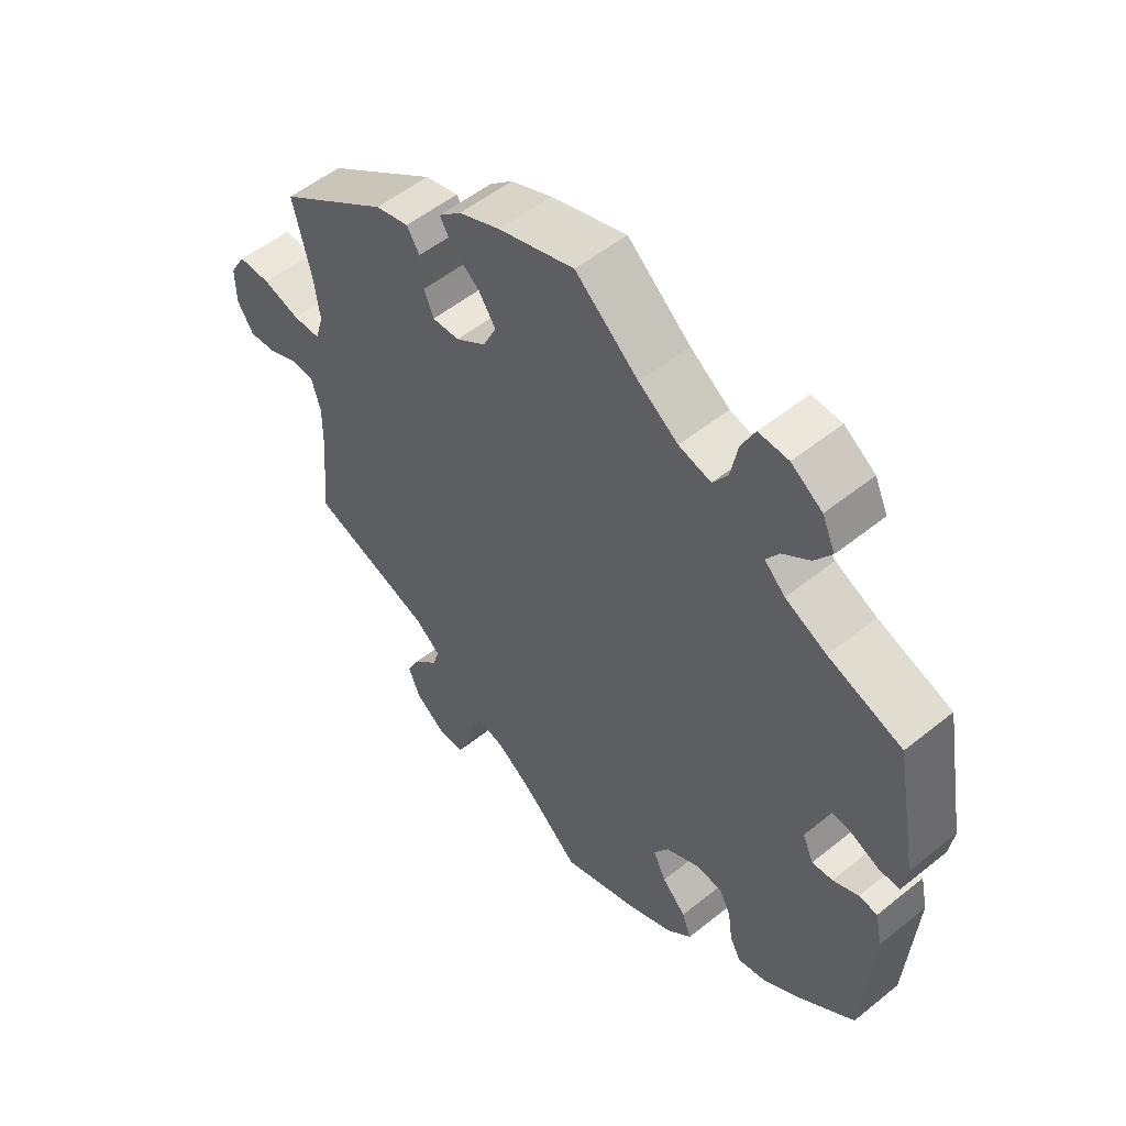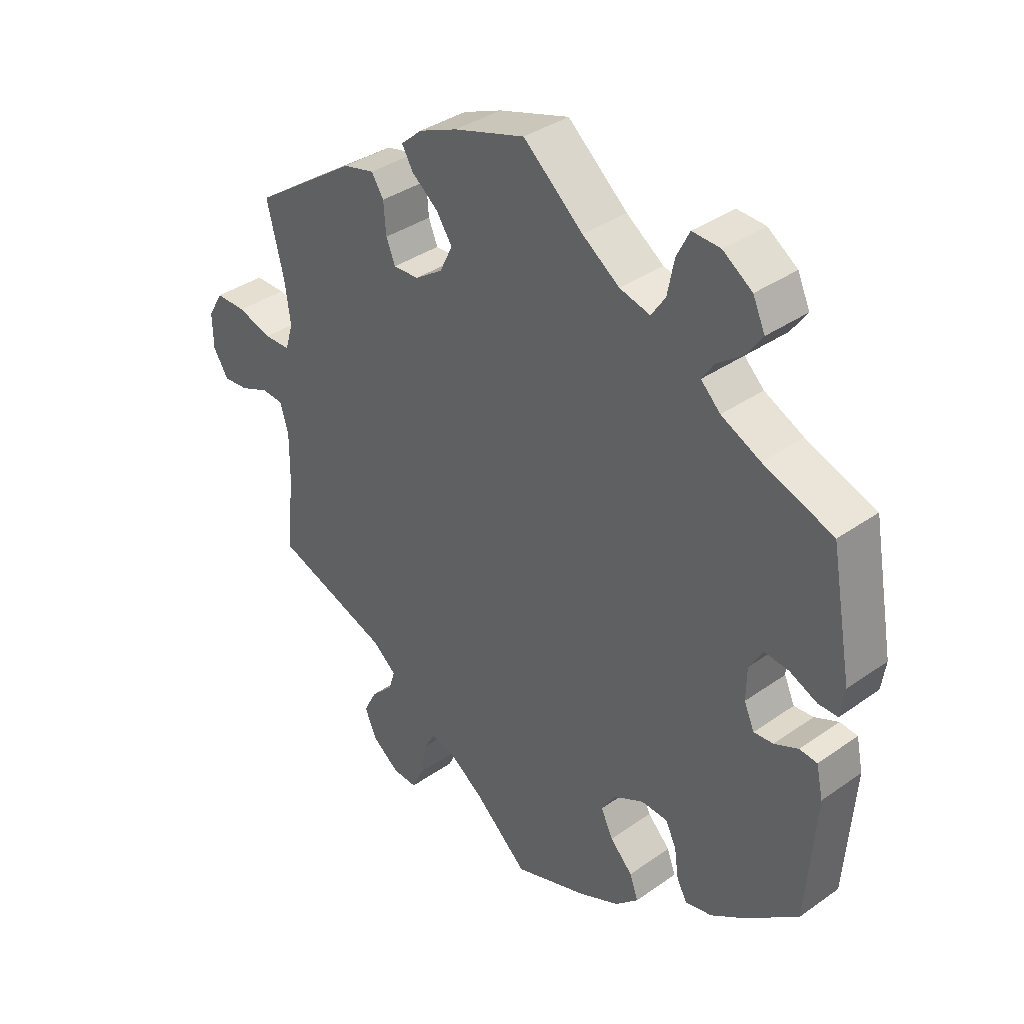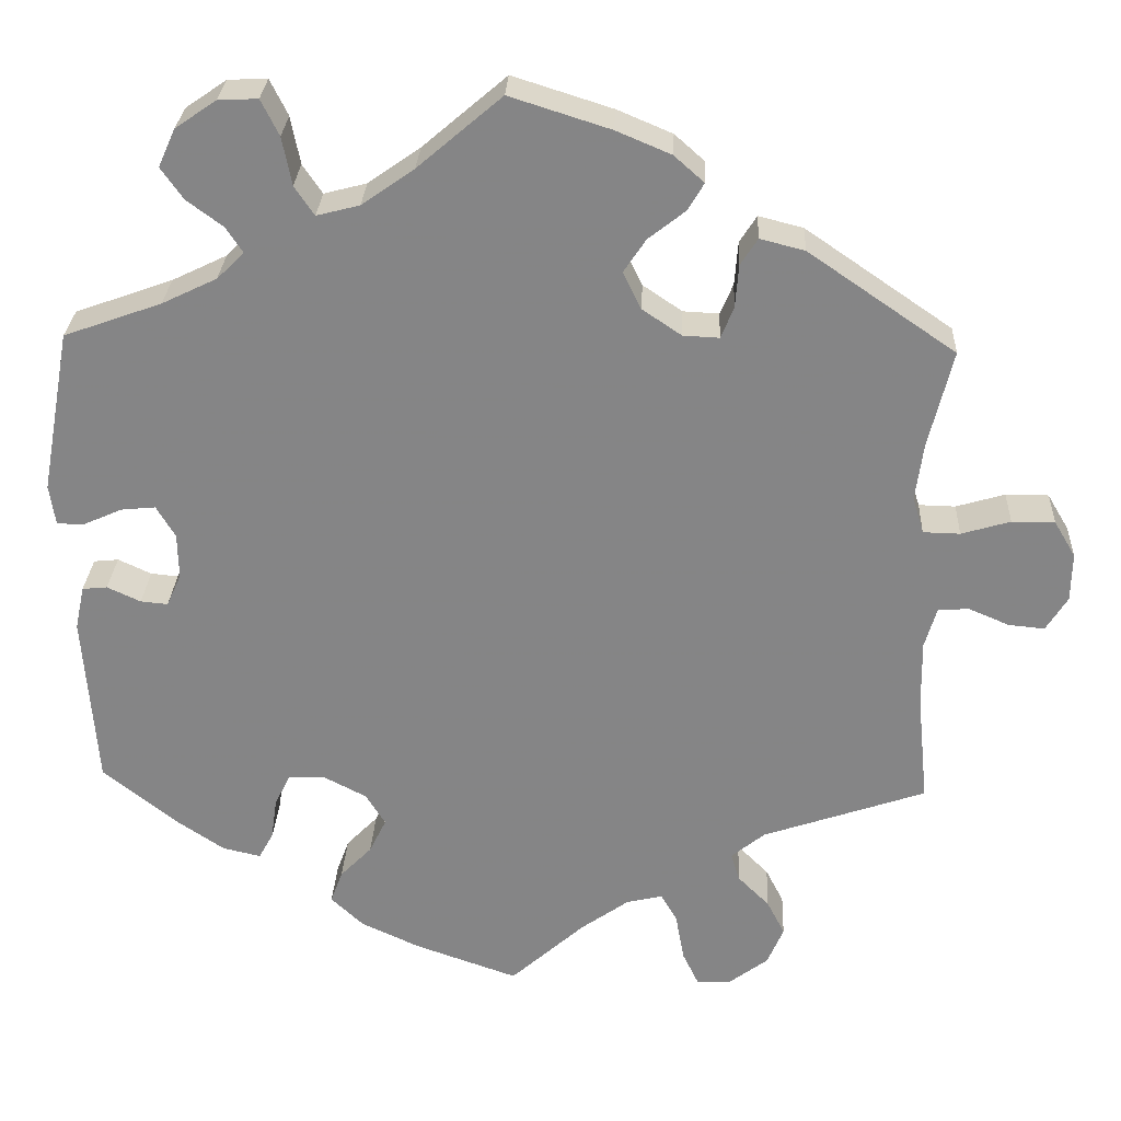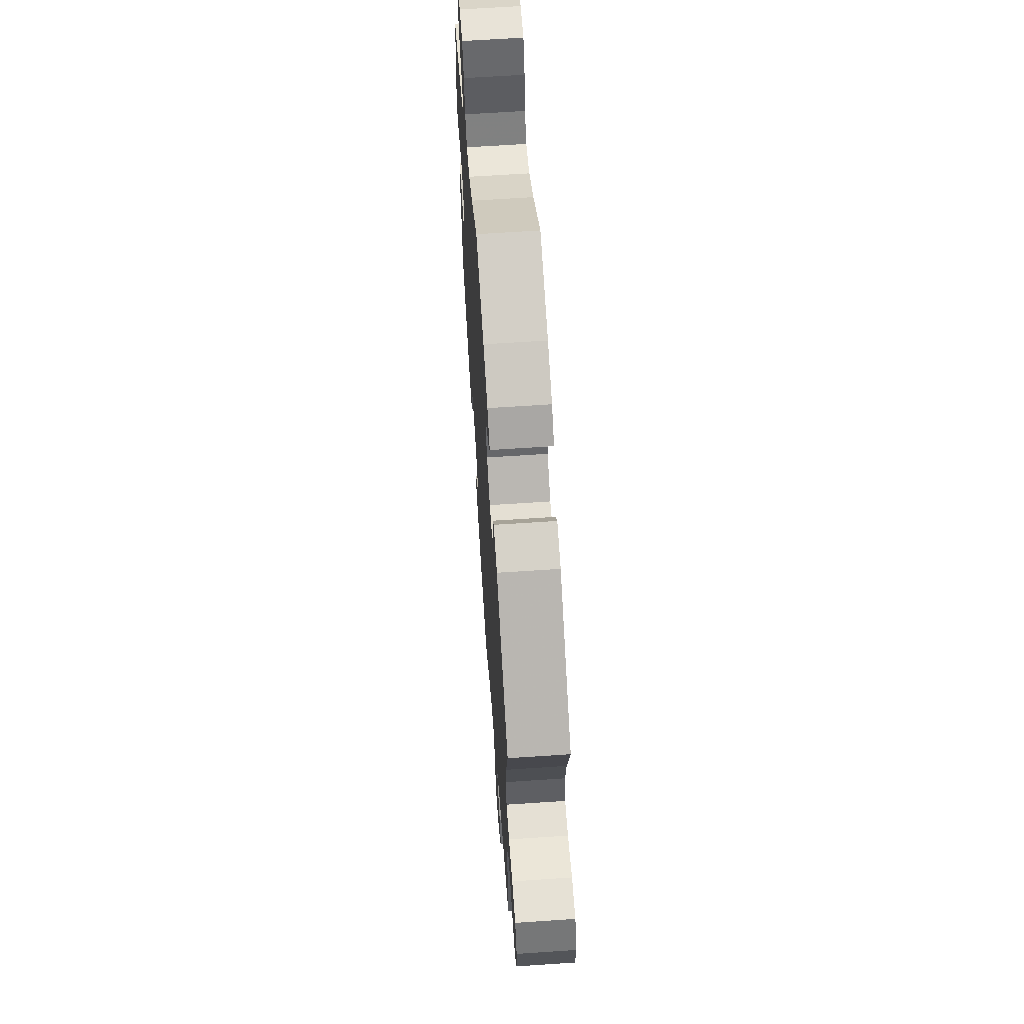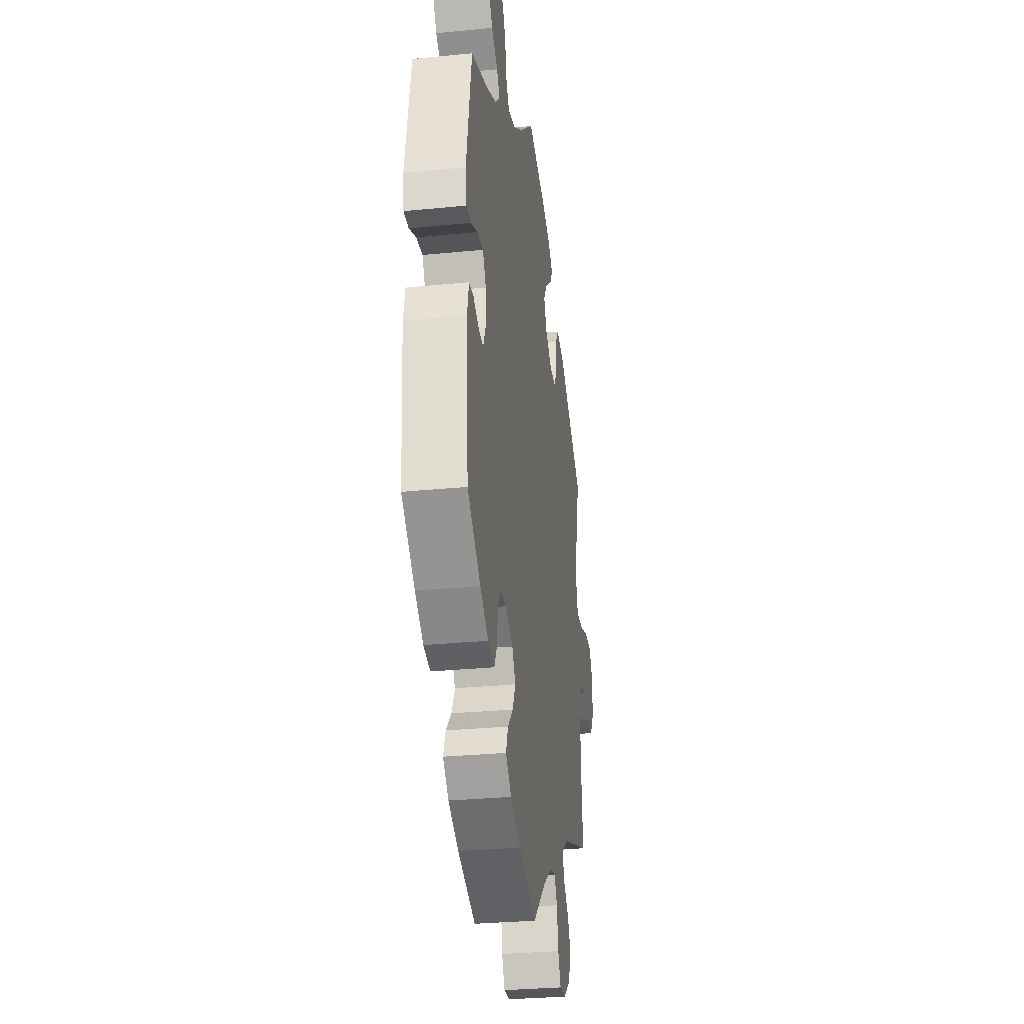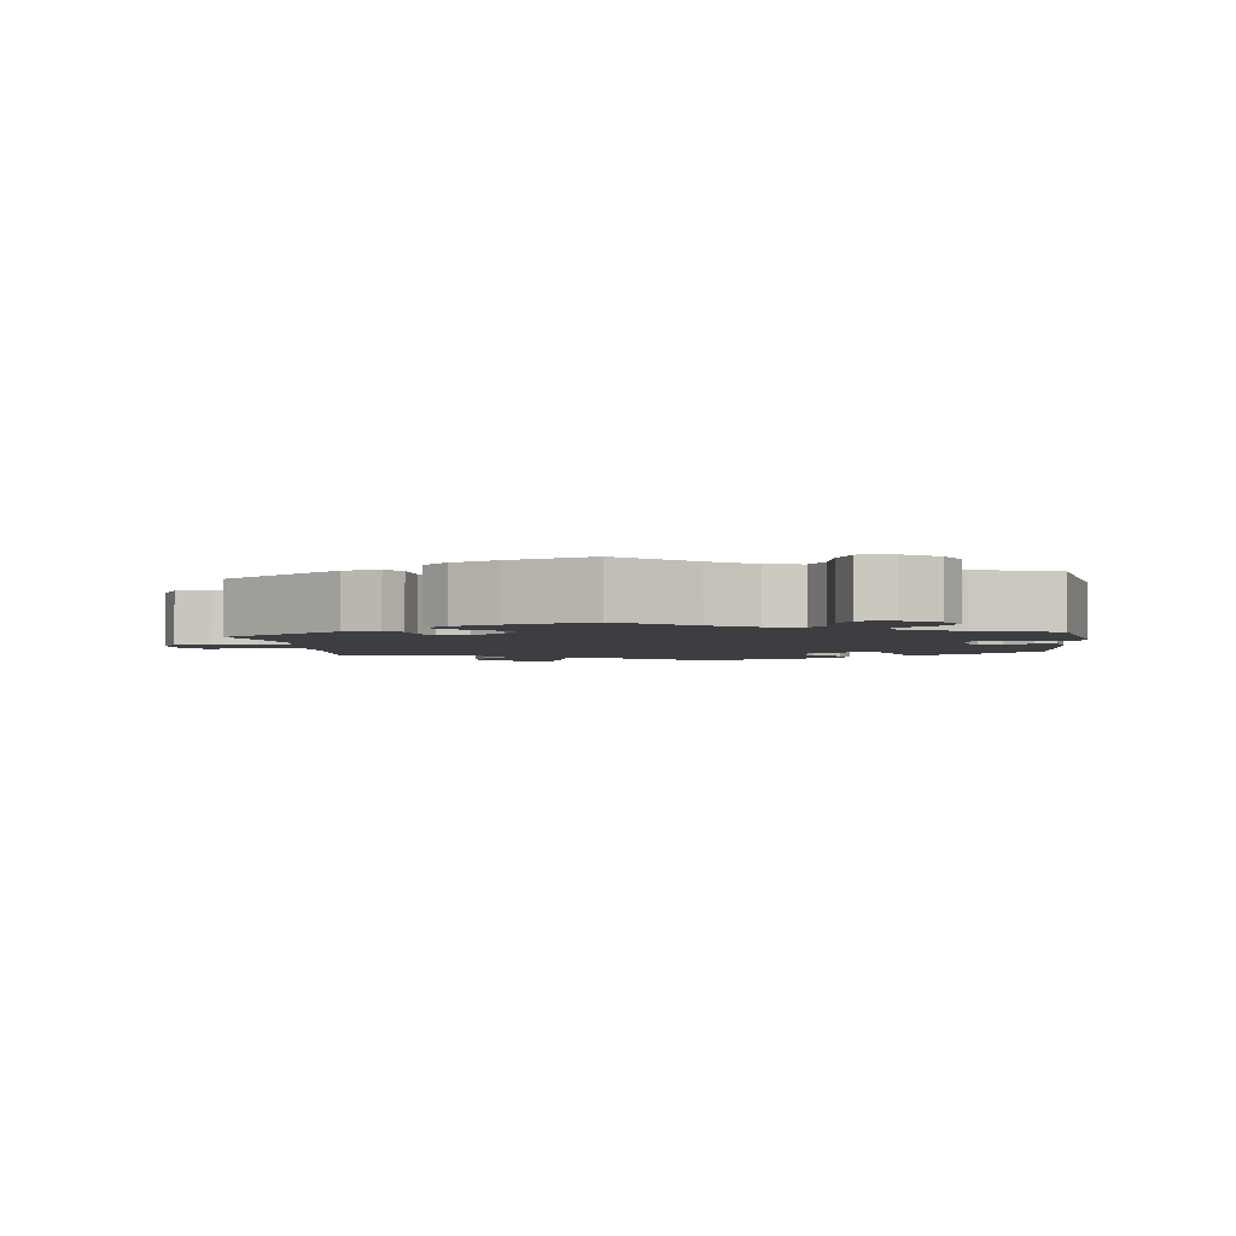
<metadata>
{"format":"obj","ext":"obj","renderer":"f3d","projection":"perspective","resolution":1024,"background":"white","views":[{"elev":53.5,"azim":49.3,"up":"+Z"},{"elev":36.8,"azim":47.7,"up":"+Z"},{"elev":27.8,"azim":-177.3,"up":"+Z"},{"elev":64.1,"azim":-93.9,"up":"+Z"},{"elev":-29.7,"azim":98.3,"up":"+Z"},{"elev":-3.0,"azim":7.2,"up":"+Y"}]}
</metadata>
<code>
v 0.098 0.07 0.494
v 0.159 0.07 0.451
v 0.209 0.07 0.438
v 0.232 0.07 0.472
v 0.243 0.07 0.528
v 0.264 0.07 0.57
v 0.31 0.07 0.568
v 0.358 0.07 0.535
v 0.378 0.07 0.491
v 0.352 0.07 0.454
v 0.31 0.07 0.423
v 0.29 0.07 0.393
v 0.322 0.07 0.362
v 0.386 0.07 0.331
v 0.5 0.07 0.29
v 0.535 0.07 0.099
v 0.528 0.07 0.052
v 0.496 0.07 0.052
v 0.451 0.07 0.072
v 0.411 0.07 0.076
v 0.389 0.07 0.039
v 0.388 0.07 -0.014
v 0.405 0.07 -0.052
v 0.437 0.07 -0.049
v 0.476 0.07 -0.031
v 0.505 0.07 -0.034
v 0.516 0.07 -0.085
v 0.501 0.07 -0.289
v 0.413 0.07 -0.359
v 0.358 0.07 -0.396
v 0.314 0.07 -0.406
v 0.297 0.07 -0.375
v 0.29 0.07 -0.326
v 0.272 0.07 -0.29
v 0.229 0.07 -0.288
v 0.179 0.07 -0.314
v 0.156 0.07 -0.351
v 0.176 0.07 -0.392
v 0.213 0.07 -0.43
v 0.227 0.07 -0.468
v 0.189 0.07 -0.504
v 0.12 0.07 -0.536
v 0 0.07 -0.578
v -0.087 0.07 -0.5
v -0.143 0.07 -0.46
v -0.185 0.07 -0.45
v -0.204 0.07 -0.483
v -0.214 0.07 -0.539
v -0.233 0.07 -0.579
v -0.274 0.07 -0.577
v -0.319 0.07 -0.543
v -0.338 0.07 -0.498
v -0.317 0.07 -0.457
v -0.28 0.07 -0.42
v -0.27 0.07 -0.387
v -0.309 0.07 -0.355
v -0.5 0.07 -0.289
v -0.487 0.07 -0.161
v -0.486 0.07 -0.084
v -0.5 0.07 -0.036
v -0.536 0.07 -0.034
v -0.583 0.07 -0.054
v -0.625 0.07 -0.058
v -0.65 0.07 -0.018
v -0.651 0.07 0.039
v -0.626 0.07 0.081
v -0.576 0.07 0.081
v -0.519 0.07 0.064
v -0.476 0.07 0.065
v -0.463 0.07 0.108
v -0.472 0.07 0.175
v -0.5 0.07 0.289
v -0.328 0.07 0.407
v -0.276 0.07 0.42
v -0.256 0.07 0.389
v -0.252 0.07 0.338
v -0.237 0.07 0.302
v -0.195 0.07 0.304
v -0.149 0.07 0.335
v -0.128 0.07 0.378
v -0.154 0.07 0.417
v -0.197 0.07 0.451
v -0.216 0.07 0.483
v -0.181 0.07 0.514
v -0.117 0.07 0.541
v 0 0.07 0.578
v 0.098 0 0.494
v 0.159 0 0.451
v 0.209 0 0.438
v 0.232 0 0.472
v 0.243 0 0.528
v 0.264 0 0.57
v 0.31 0 0.568
v 0.358 0 0.535
v 0.378 0 0.491
v 0.352 0 0.454
v 0.31 0 0.423
v 0.29 0 0.393
v 0.322 0 0.362
v 0.386 0 0.331
v 0.5 0 0.29
v 0.535 0 0.099
v 0.528 0 0.052
v 0.496 0 0.052
v 0.451 0 0.072
v 0.411 0 0.076
v 0.389 0 0.039
v 0.388 0 -0.014
v 0.405 0 -0.052
v 0.437 0 -0.049
v 0.476 0 -0.031
v 0.505 0 -0.034
v 0.516 0 -0.085
v 0.501 0 -0.289
v 0.413 0 -0.359
v 0.358 0 -0.396
v 0.314 0 -0.406
v 0.297 0 -0.375
v 0.29 0 -0.326
v 0.272 0 -0.29
v 0.229 0 -0.288
v 0.179 0 -0.314
v 0.156 0 -0.351
v 0.176 0 -0.392
v 0.213 0 -0.43
v 0.227 0 -0.468
v 0.189 0 -0.504
v 0.12 0 -0.536
v 0 0 -0.578
v -0.087 0 -0.5
v -0.143 0 -0.46
v -0.185 0 -0.45
v -0.204 0 -0.483
v -0.214 0 -0.539
v -0.233 0 -0.579
v -0.274 0 -0.577
v -0.319 0 -0.543
v -0.338 0 -0.498
v -0.317 0 -0.457
v -0.28 0 -0.42
v -0.27 0 -0.387
v -0.309 0 -0.355
v -0.5 0 -0.289
v -0.487 0 -0.161
v -0.486 0 -0.084
v -0.5 0 -0.036
v -0.536 0 -0.034
v -0.583 0 -0.054
v -0.625 0 -0.058
v -0.65 0 -0.018
v -0.651 0 0.039
v -0.626 0 0.081
v -0.576 0 0.081
v -0.519 0 0.064
v -0.476 0 0.065
v -0.463 0 0.108
v -0.472 0 0.175
v -0.5 0 0.289
v -0.328 0 0.407
v -0.276 0 0.42
v -0.256 0 0.389
v -0.252 0 0.338
v -0.237 0 0.302
v -0.195 0 0.304
v -0.149 0 0.335
v -0.128 0 0.378
v -0.154 0 0.417
v -0.197 0 0.451
v -0.216 0 0.483
v -0.181 0 0.514
v -0.117 0 0.541
v 0 0 0.578
f 85 86 1
f 84 85 1 2
f 81 82 83 84
f 80 81 84 2
f 79 80 2 3
f 78 79 3
f 73 74 75 76
f 71 72 73 76
f 70 71 76 77
f 69 70 77 78
f 65 66 67 68
f 65 68 69
f 64 65 69
f 61 62 63 64
f 60 61 64 69
f 59 60 69 78
f 56 57 58
f 55 56 58 59
f 51 52 53 54
f 49 50 51 54
f 47 48 49 54
f 46 47 54 55
f 45 46 55 59
f 41 42 43 44
f 38 39 40 41
f 37 38 41 44
f 36 37 44 45
f 30 31 32 33
f 30 33 34
f 29 30 34
f 28 29 34
f 27 28 34 35
f 24 25 26 27
f 23 24 27 35
f 16 17 18 19
f 14 15 16 19
f 13 14 19 20
f 12 13 20 21
f 8 9 10 11
f 8 11 12
f 7 8 12
f 4 5 6 7
f 3 4 7 12
f 22 23 35 36
f 36 45 59 78
f 21 22 36 78
f 3 12 21 78
f 87 172 171
f 88 87 171 170
f 170 169 168 167
f 88 170 167 166
f 89 88 166 165
f 89 165 164
f 162 161 160 159
f 162 159 158 157
f 163 162 157 156
f 164 163 156 155
f 154 153 152 151
f 155 154 151
f 155 151 150
f 150 149 148 147
f 155 150 147 146
f 164 155 146 145
f 144 143 142
f 145 144 142 141
f 140 139 138 137
f 140 137 136 135
f 140 135 134 133
f 141 140 133 132
f 145 141 132 131
f 130 129 128 127
f 127 126 125 124
f 130 127 124 123
f 131 130 123 122
f 119 118 117 116
f 120 119 116
f 120 116 115
f 120 115 114
f 121 120 114 113
f 113 112 111 110
f 121 113 110 109
f 105 104 103 102
f 105 102 101 100
f 106 105 100 99
f 107 106 99 98
f 97 96 95 94
f 98 97 94
f 98 94 93
f 93 92 91 90
f 98 93 90 89
f 122 121 109 108
f 164 145 131 122
f 164 122 108 107
f 164 107 98 89
f 1 87 88 2
f 2 88 89 3
f 3 89 90 4
f 4 90 91 5
f 5 91 92 6
f 6 92 93 7
f 7 93 94 8
f 8 94 95 9
f 9 95 96 10
f 10 96 97 11
f 11 97 98 12
f 12 98 99 13
f 13 99 100 14
f 14 100 101 15
f 15 101 102 16
f 16 102 103 17
f 17 103 104 18
f 18 104 105 19
f 19 105 106 20
f 20 106 107 21
f 21 107 108 22
f 22 108 109 23
f 23 109 110 24
f 24 110 111 25
f 25 111 112 26
f 26 112 113 27
f 27 113 114 28
f 28 114 115 29
f 29 115 116 30
f 30 116 117 31
f 31 117 118 32
f 32 118 119 33
f 33 119 120 34
f 34 120 121 35
f 35 121 122 36
f 36 122 123 37
f 37 123 124 38
f 38 124 125 39
f 39 125 126 40
f 40 126 127 41
f 41 127 128 42
f 42 128 129 43
f 43 129 130 44
f 44 130 131 45
f 45 131 132 46
f 46 132 133 47
f 47 133 134 48
f 48 134 135 49
f 49 135 136 50
f 50 136 137 51
f 51 137 138 52
f 52 138 139 53
f 53 139 140 54
f 54 140 141 55
f 55 141 142 56
f 56 142 143 57
f 57 143 144 58
f 58 144 145 59
f 59 145 146 60
f 60 146 147 61
f 61 147 148 62
f 62 148 149 63
f 63 149 150 64
f 64 150 151 65
f 65 151 152 66
f 66 152 153 67
f 67 153 154 68
f 68 154 155 69
f 69 155 156 70
f 70 156 157 71
f 71 157 158 72
f 72 158 159 73
f 73 159 160 74
f 74 160 161 75
f 75 161 162 76
f 76 162 163 77
f 77 163 164 78
f 78 164 165 79
f 79 165 166 80
f 80 166 167 81
f 81 167 168 82
f 82 168 169 83
f 83 169 170 84
f 84 170 171 85
f 85 171 172 86
f 86 172 87 1

</code>
